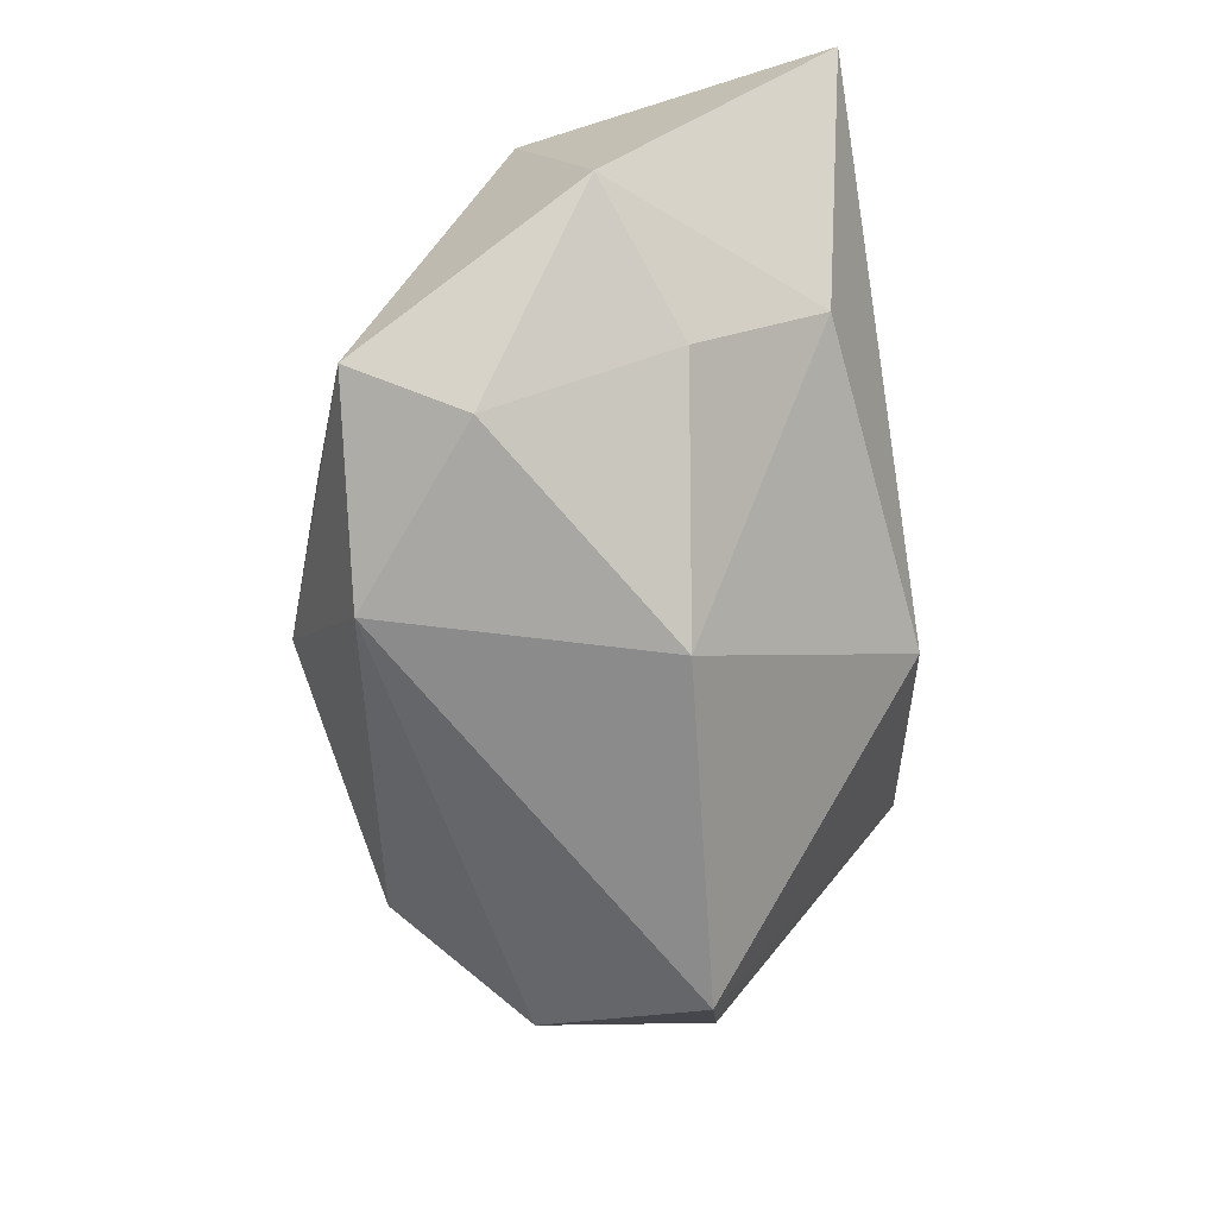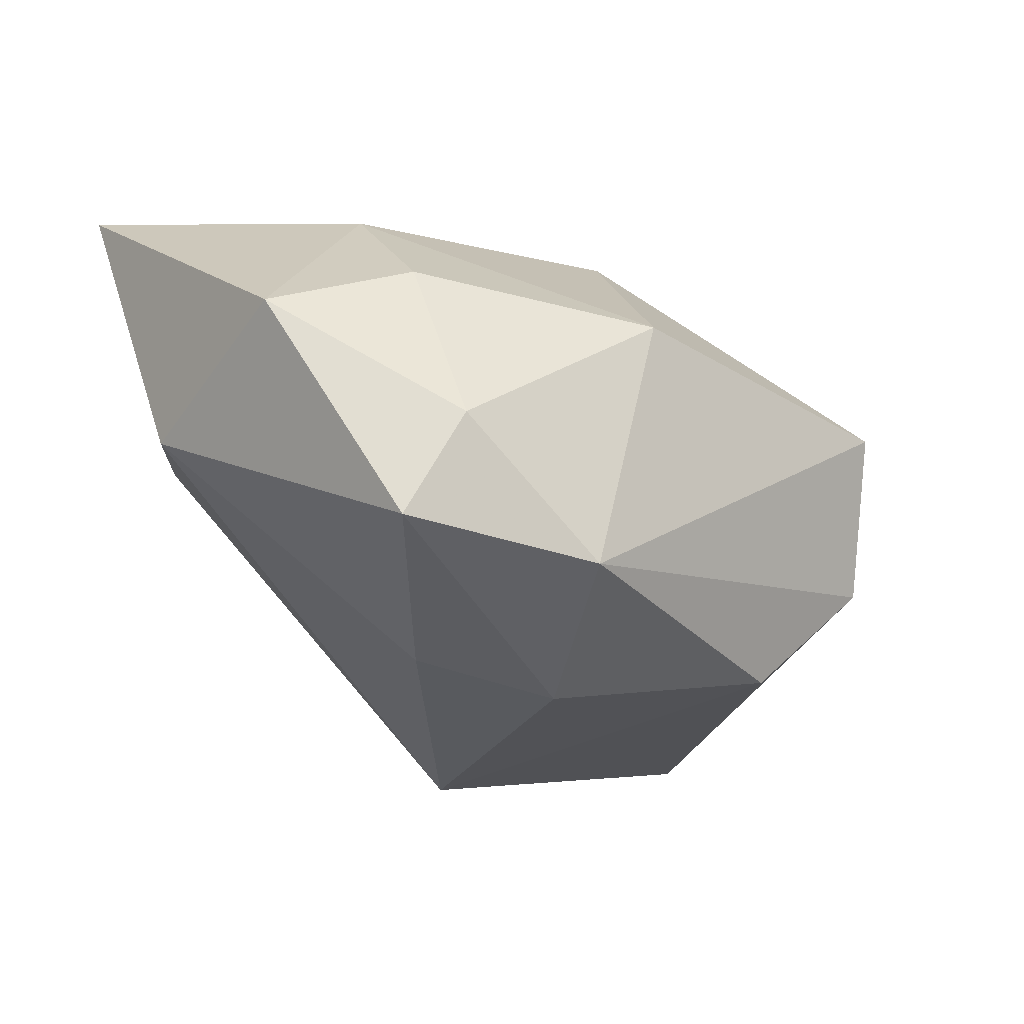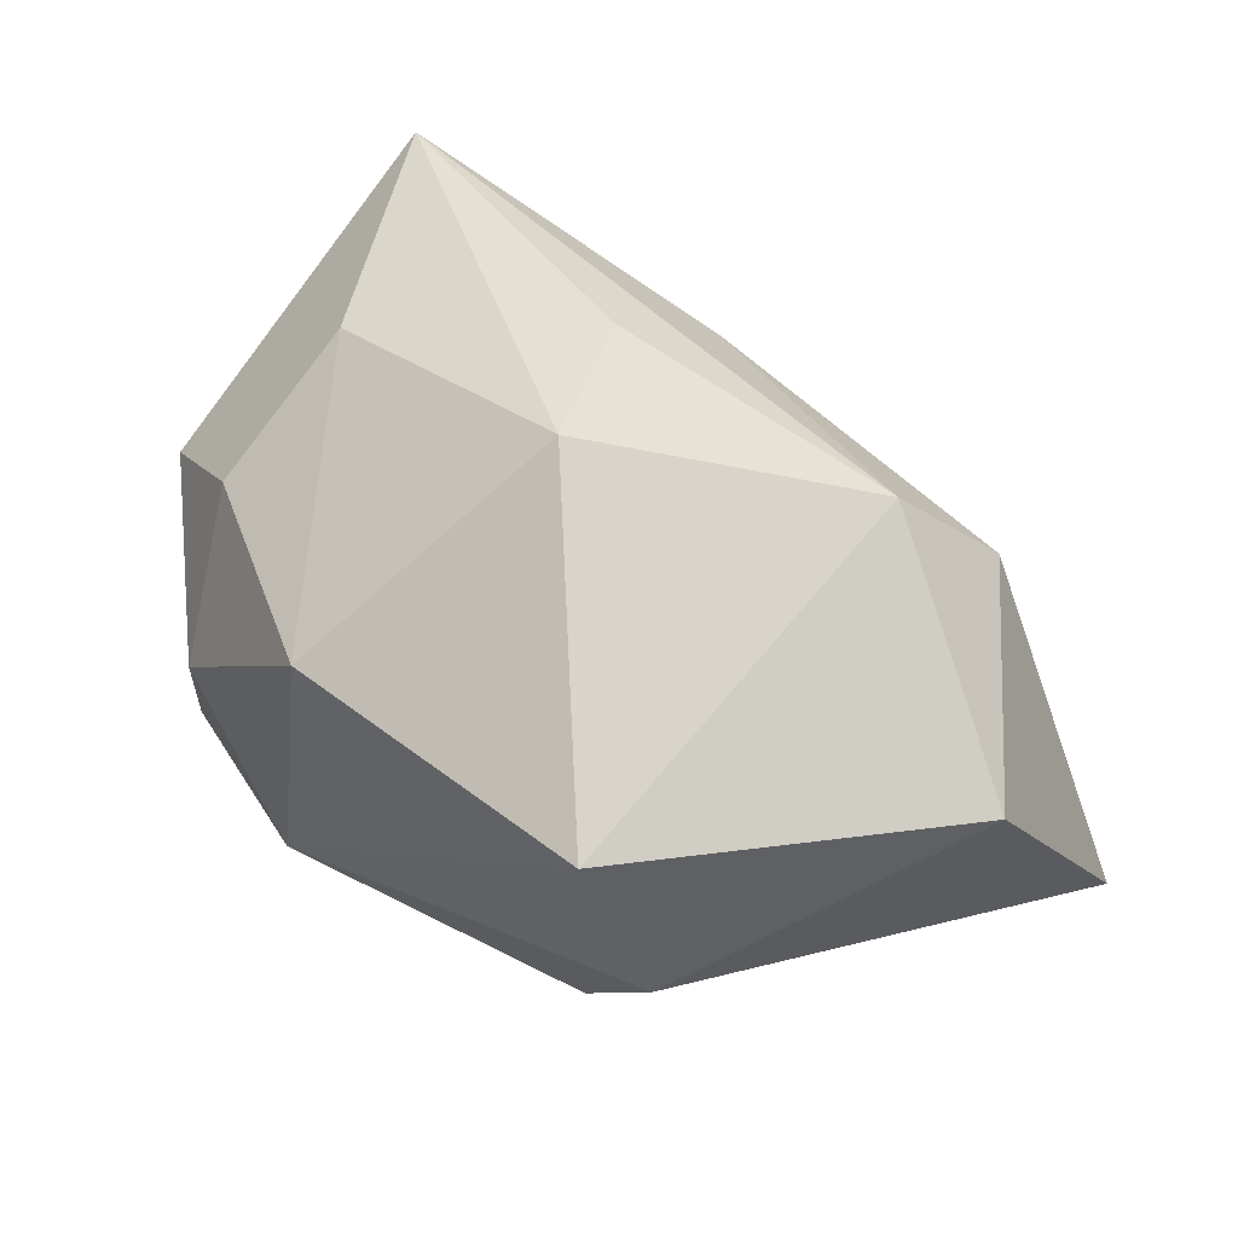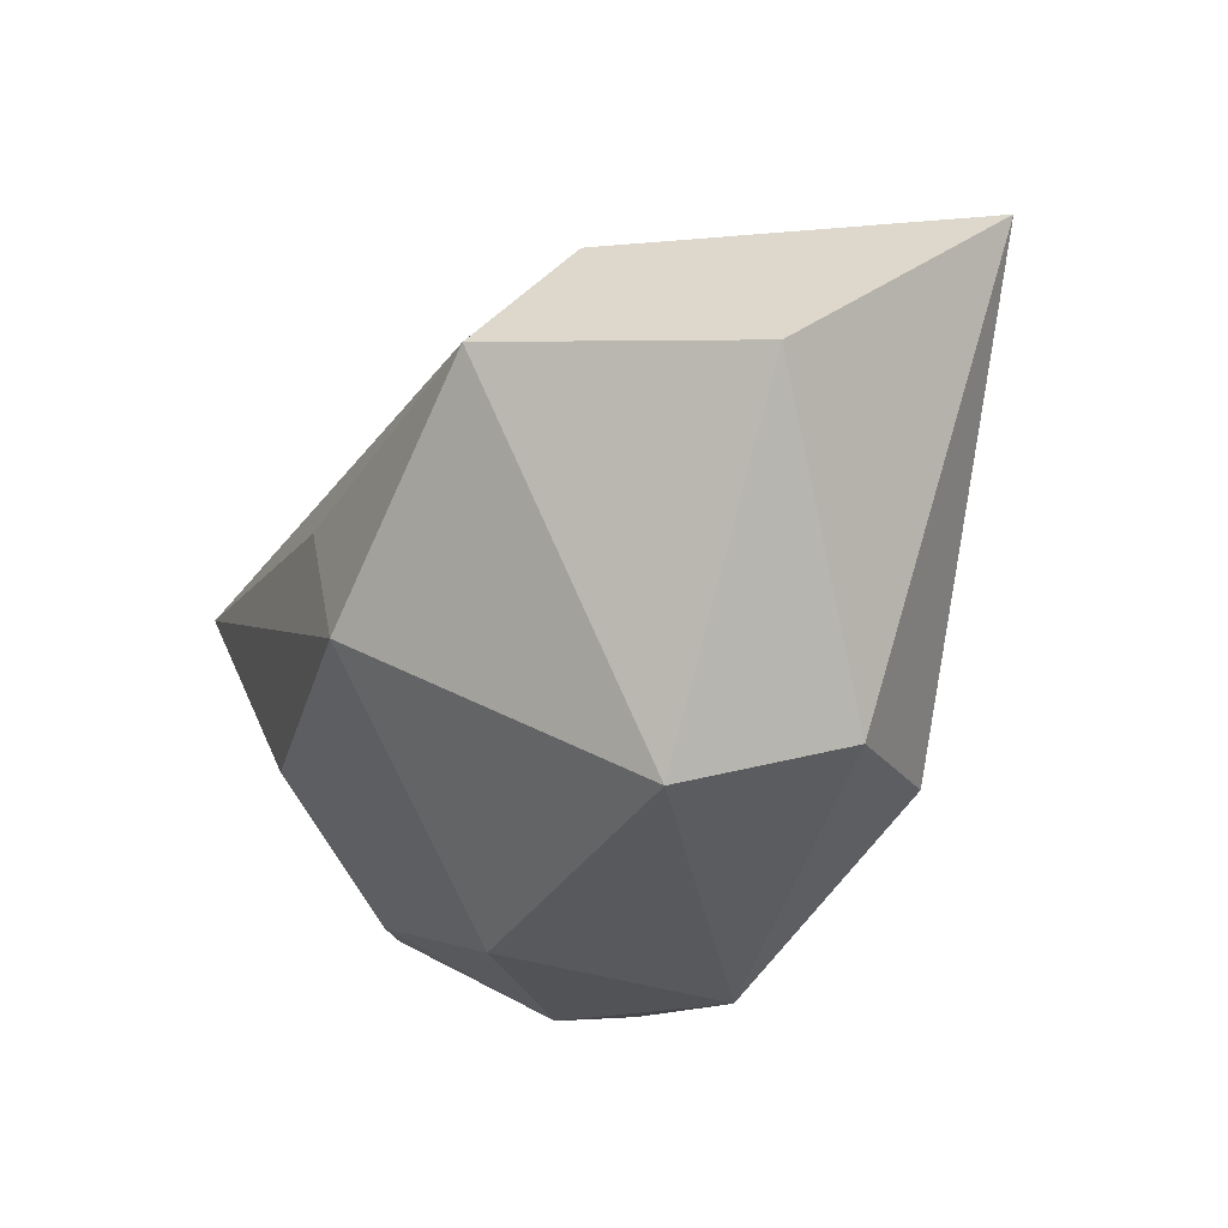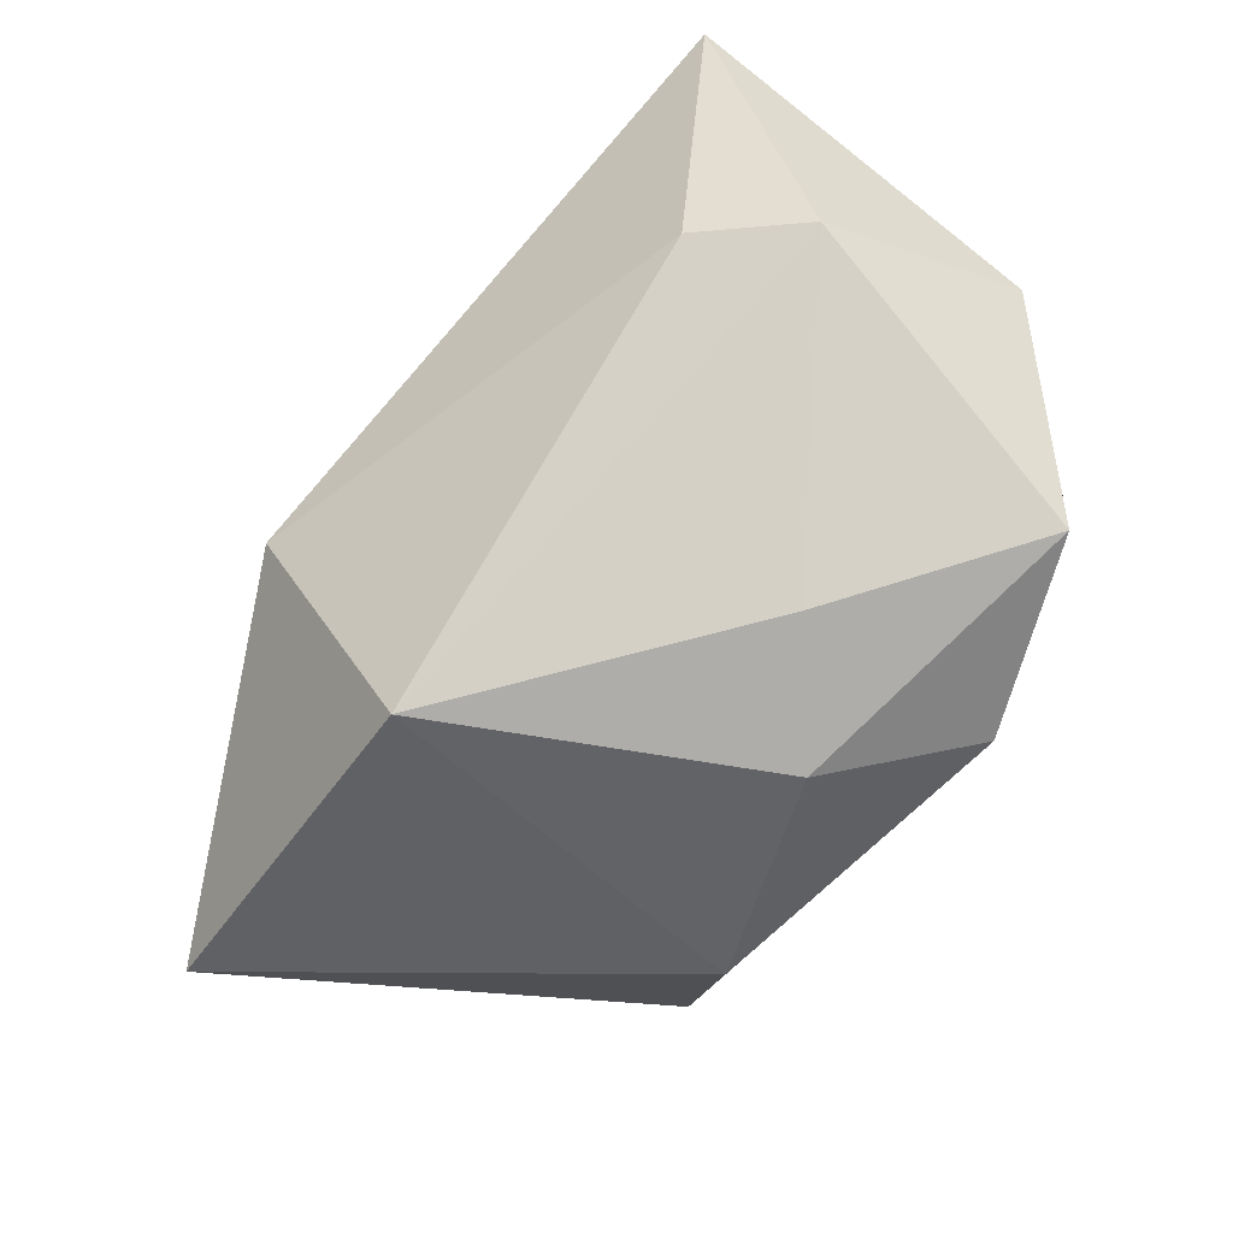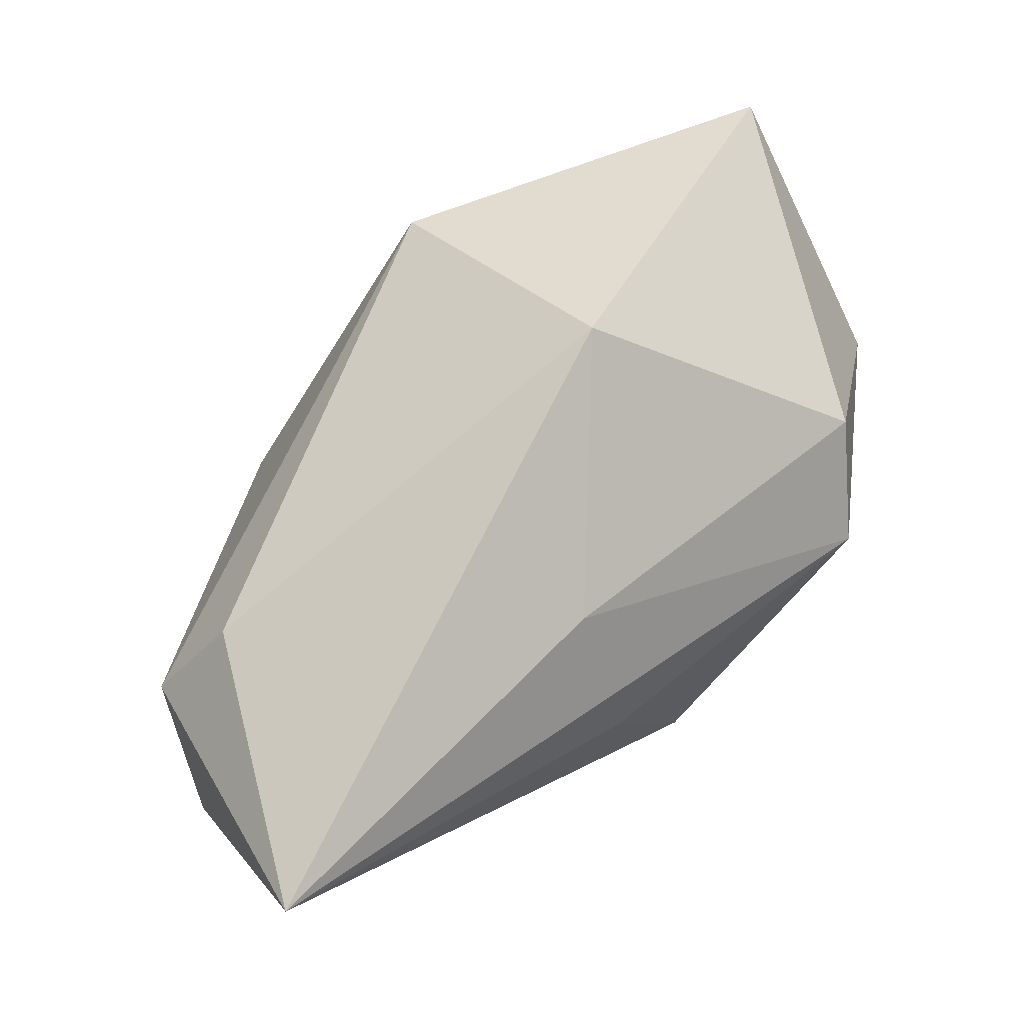
<metadata>
{"format":"obj","ext":"obj","renderer":"f3d","projection":"perspective","resolution":1024,"background":"white","views":[{"elev":-64.9,"azim":-82.0,"up":"+Y"},{"elev":-22.2,"azim":-42.7,"up":"+Z"},{"elev":38.0,"azim":42.3,"up":"+Z"},{"elev":-32.5,"azim":67.8,"up":"+Y"},{"elev":-62.6,"azim":-122.8,"up":"+Z"},{"elev":68.4,"azim":-34.4,"up":"+Y"}]}
</metadata>
<code>
v 0.003812 -0.009369 0.02656
v 0.01622 -0.0201 -0.02178
v -0.01779 -0.004663 -0.02315
v -0.04362 -0.01255 0.004686
v -0.004137 0.02064 0.01897
v -0.04094 0.007825 -0.002656
v -0.03355 -0.02123 -0.01682
v 0.04506 -0.001194 0.003952
v -0.004497 0.006528 0.02656
v 0.01096 0.03217 -0.001684
v 0.02757 -0.02403 -0.01059
v 0.03179 0.01476 0.01519
v -0.008605 -0.02943 0.007526
v -0.01459 -0.02732 -0.01844
v 0.02447 -0.02943 0.00515
v -0.04302 0.01983 0.02656
v -0.03193 -0.008396 -0.01411
v -0.03016 -0.01807 0.01037
v 0.02734 0.005738 0.02359
v -0.02933 -0.02504 -0.006617
v 0.006438 0.01947 -0.02733
v -0.027 -0.005451 0.02228
v -0.006636 -0.01269 -0.02662
v 0.04412 0.01954 -0.01855
v -0.03331 0.01672 -0.001022
f 3 6 21
f 21 6 25
f 25 6 16
f 1 16 22
f 6 3 17
f 16 6 4
f 4 22 16
f 18 22 4
f 23 3 21
f 13 15 1
f 1 22 13
f 13 22 18
f 14 15 13
f 21 25 10
f 10 25 16
f 8 12 19
f 1 15 19
f 19 15 8
f 6 17 7
f 7 4 6
f 7 17 3
f 7 23 14
f 3 23 7
f 14 23 2
f 2 23 21
f 18 4 20
f 20 13 18
f 4 7 20
f 14 13 20
f 20 7 14
f 5 10 16
f 12 10 5
f 16 19 5
f 5 19 12
f 24 12 8
f 24 10 12
f 21 10 24
f 24 2 21
f 9 16 1
f 1 19 9
f 9 19 16
f 11 24 8
f 2 24 11
f 8 15 11
f 11 15 14
f 14 2 11

</code>
